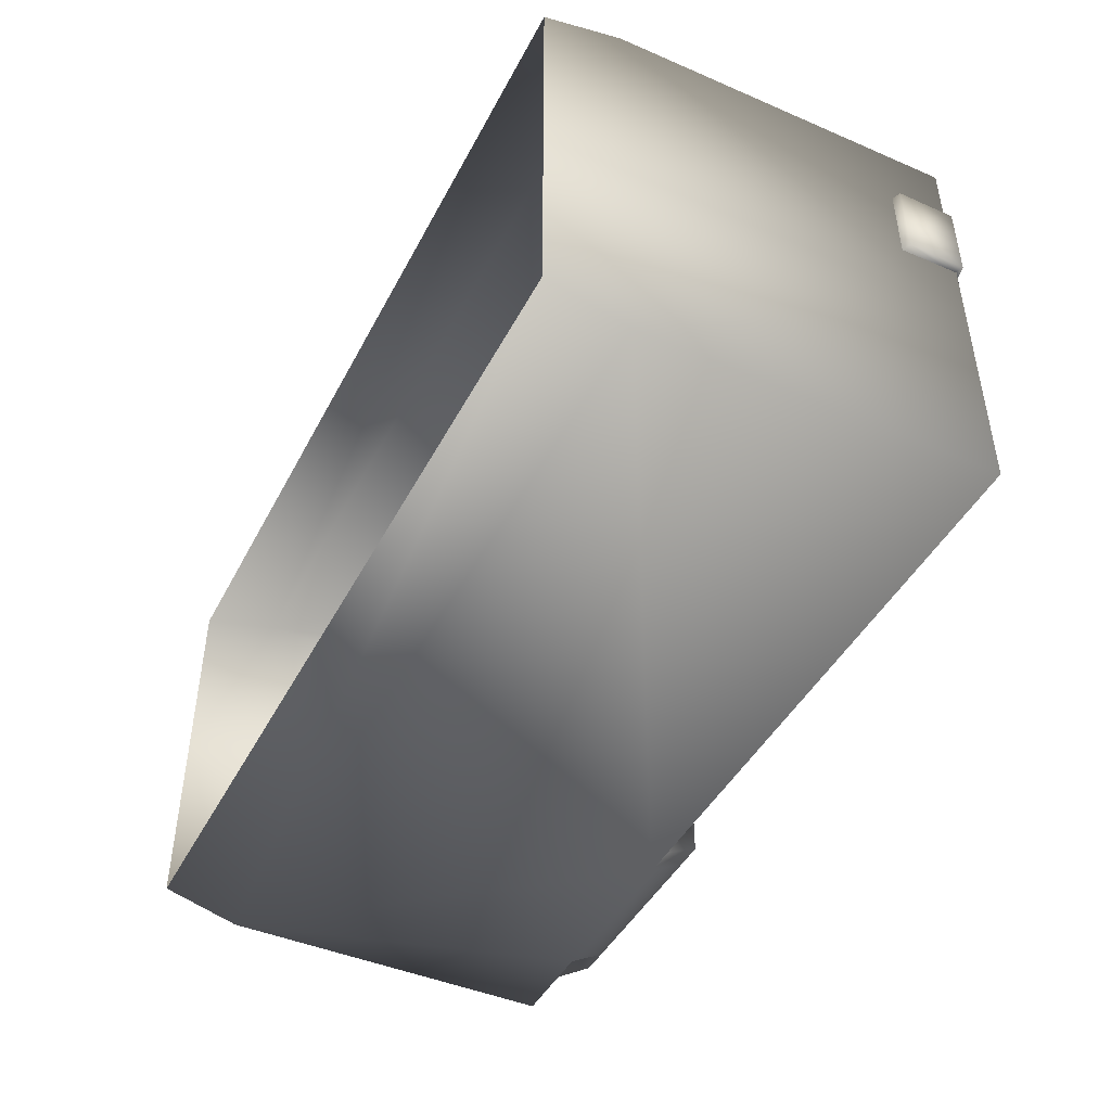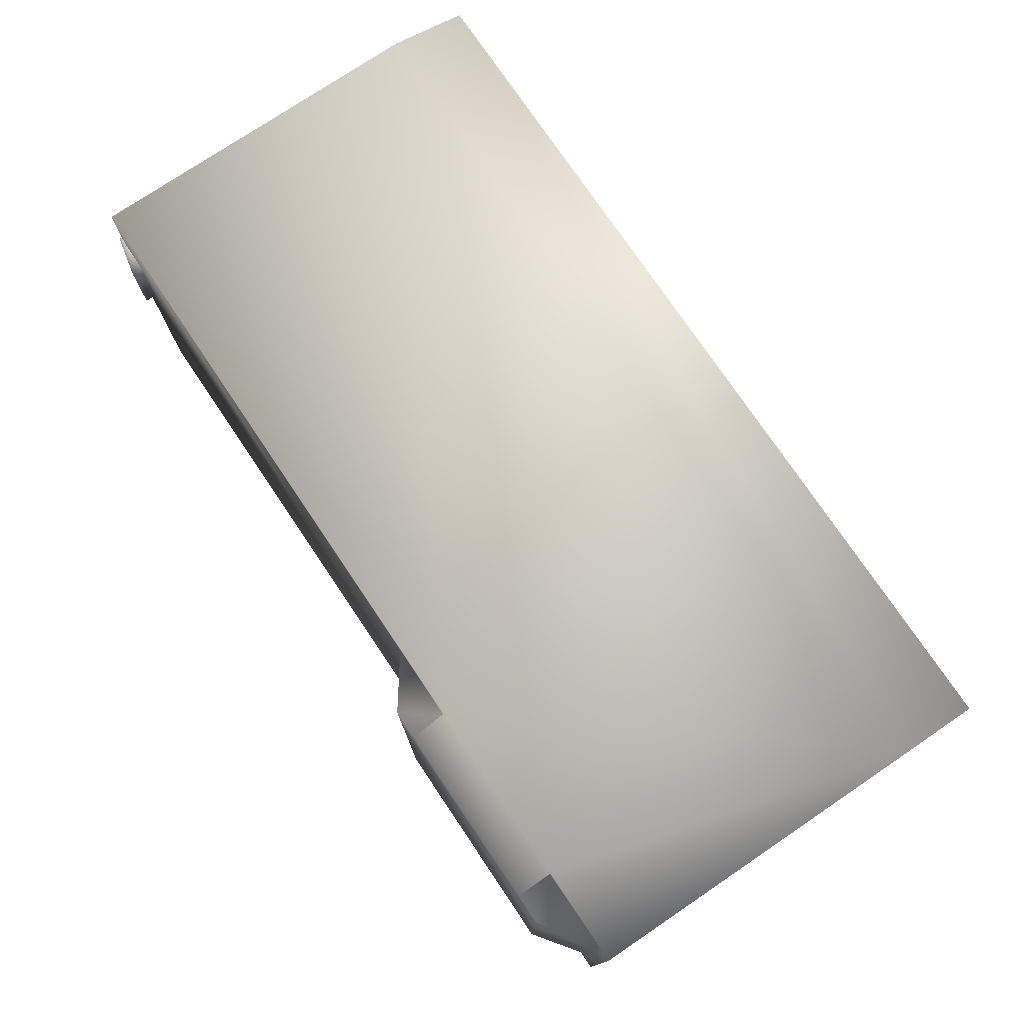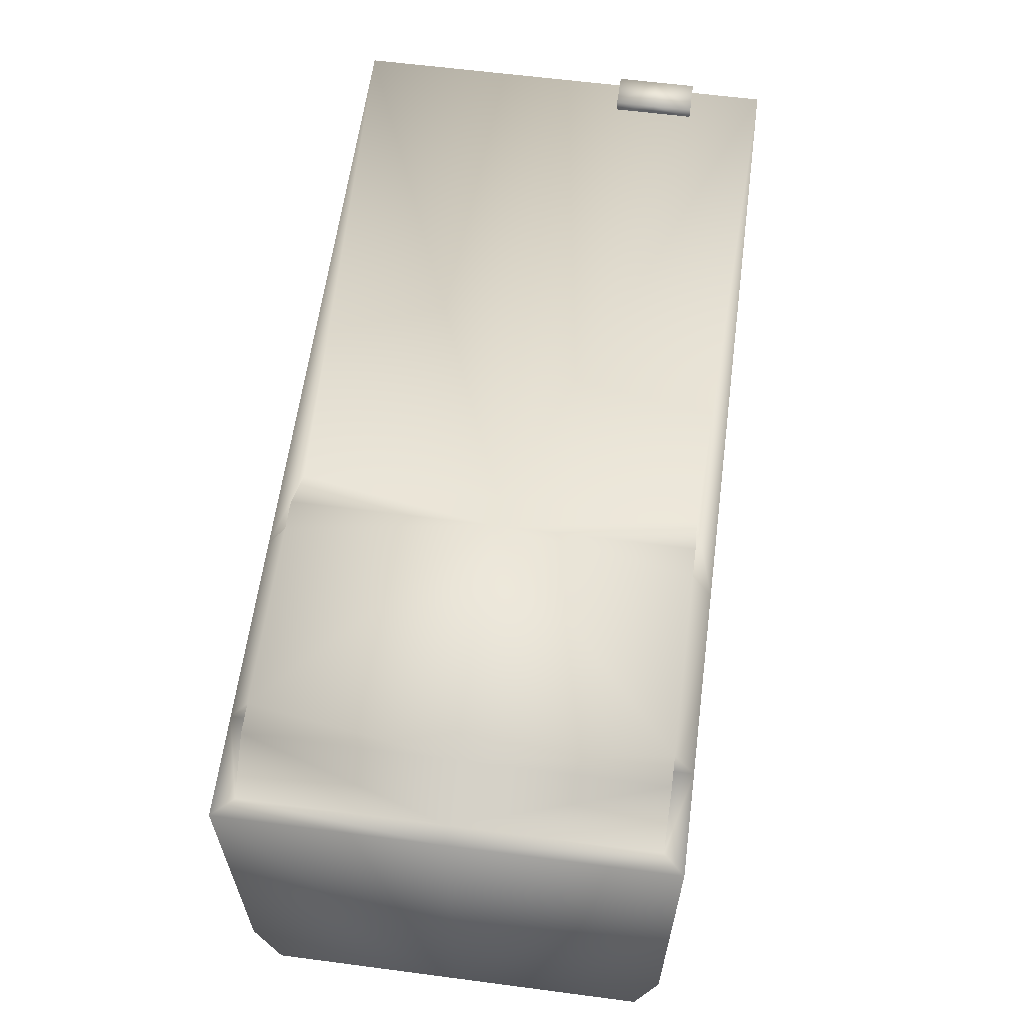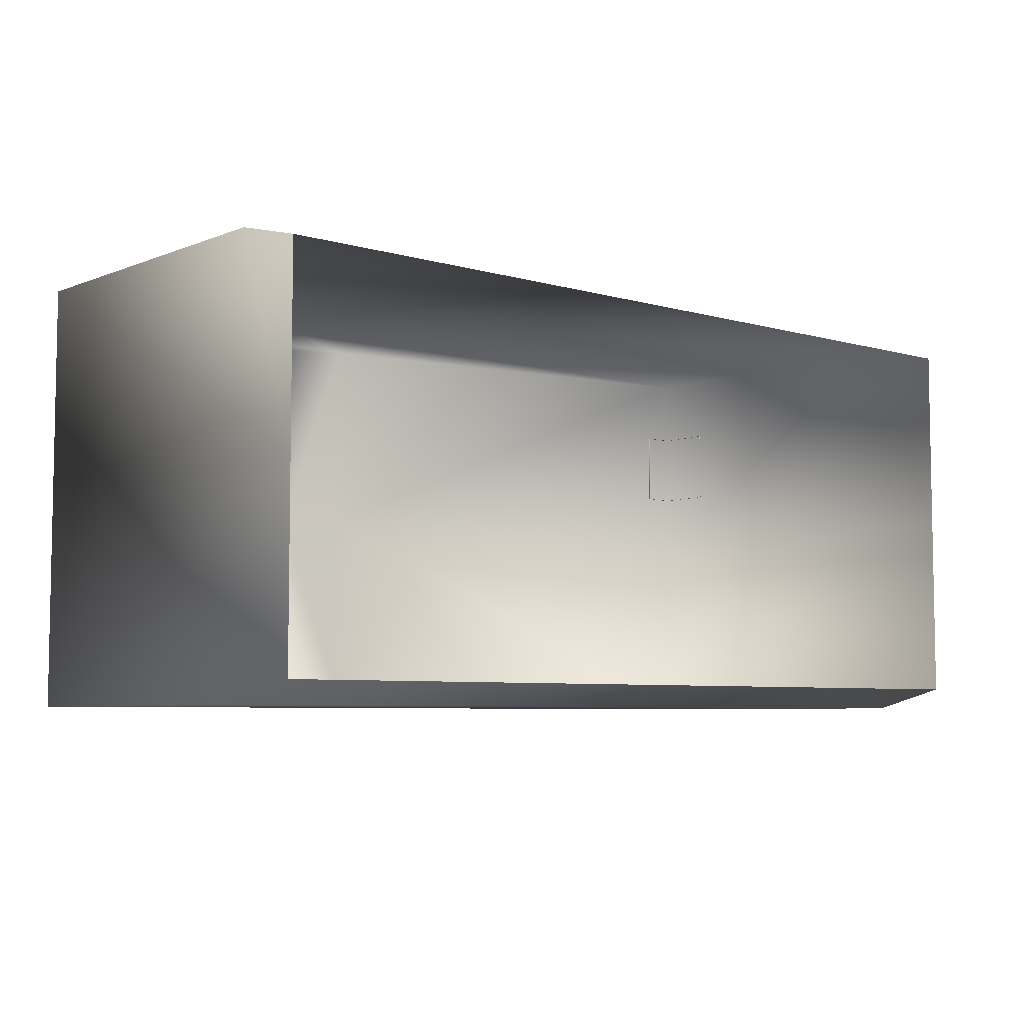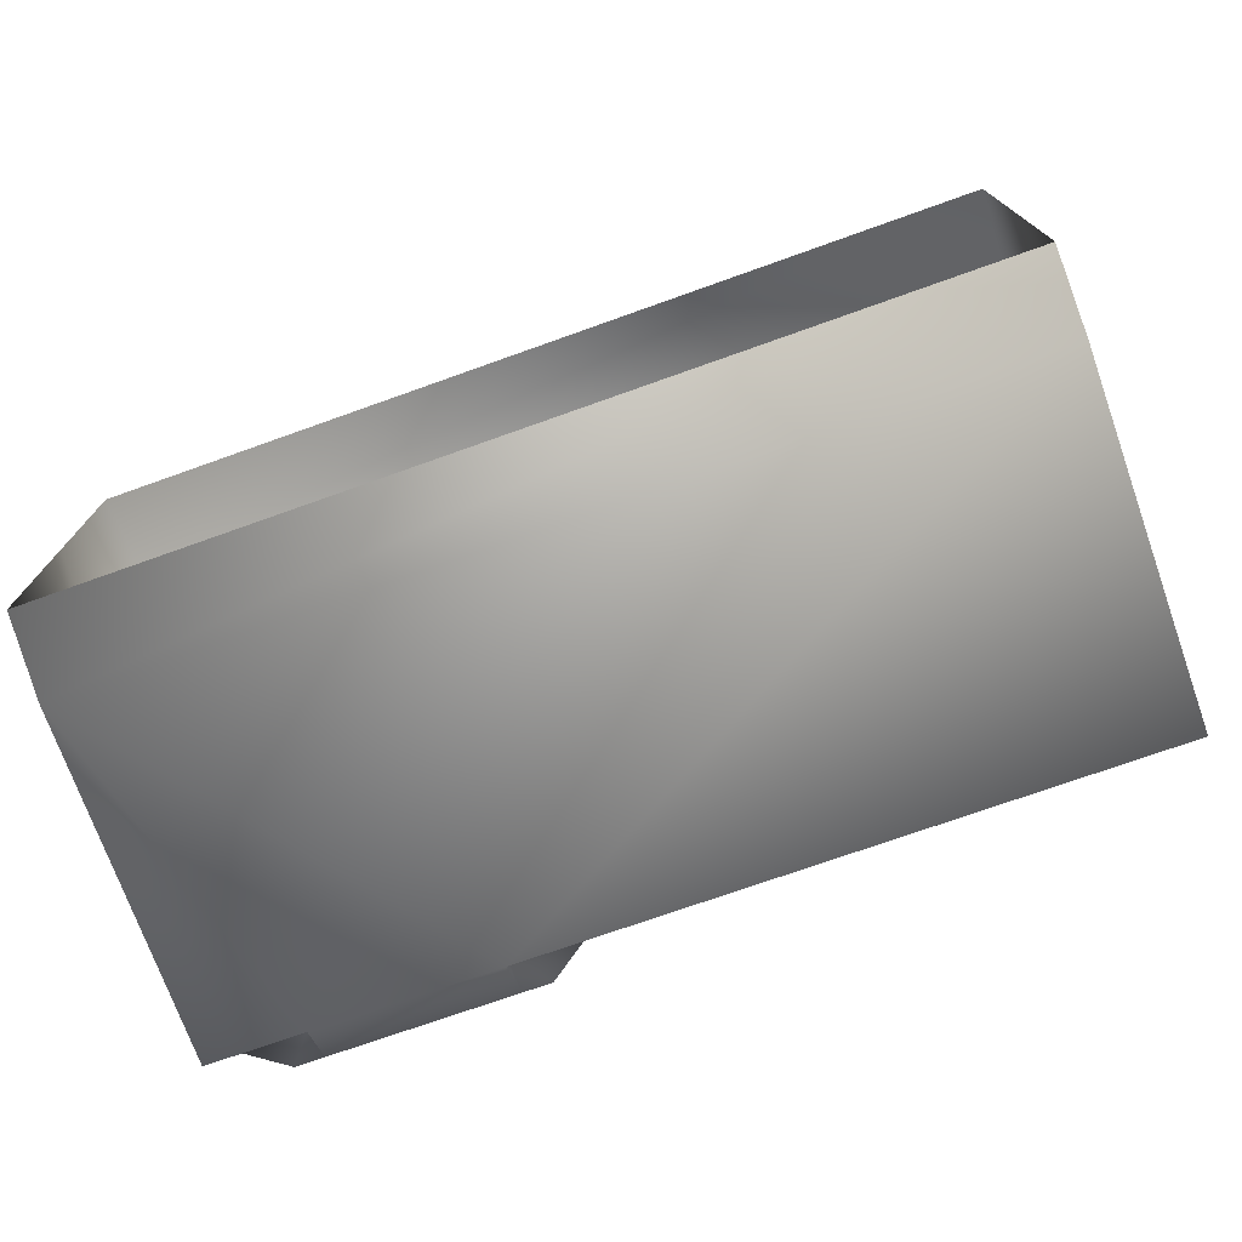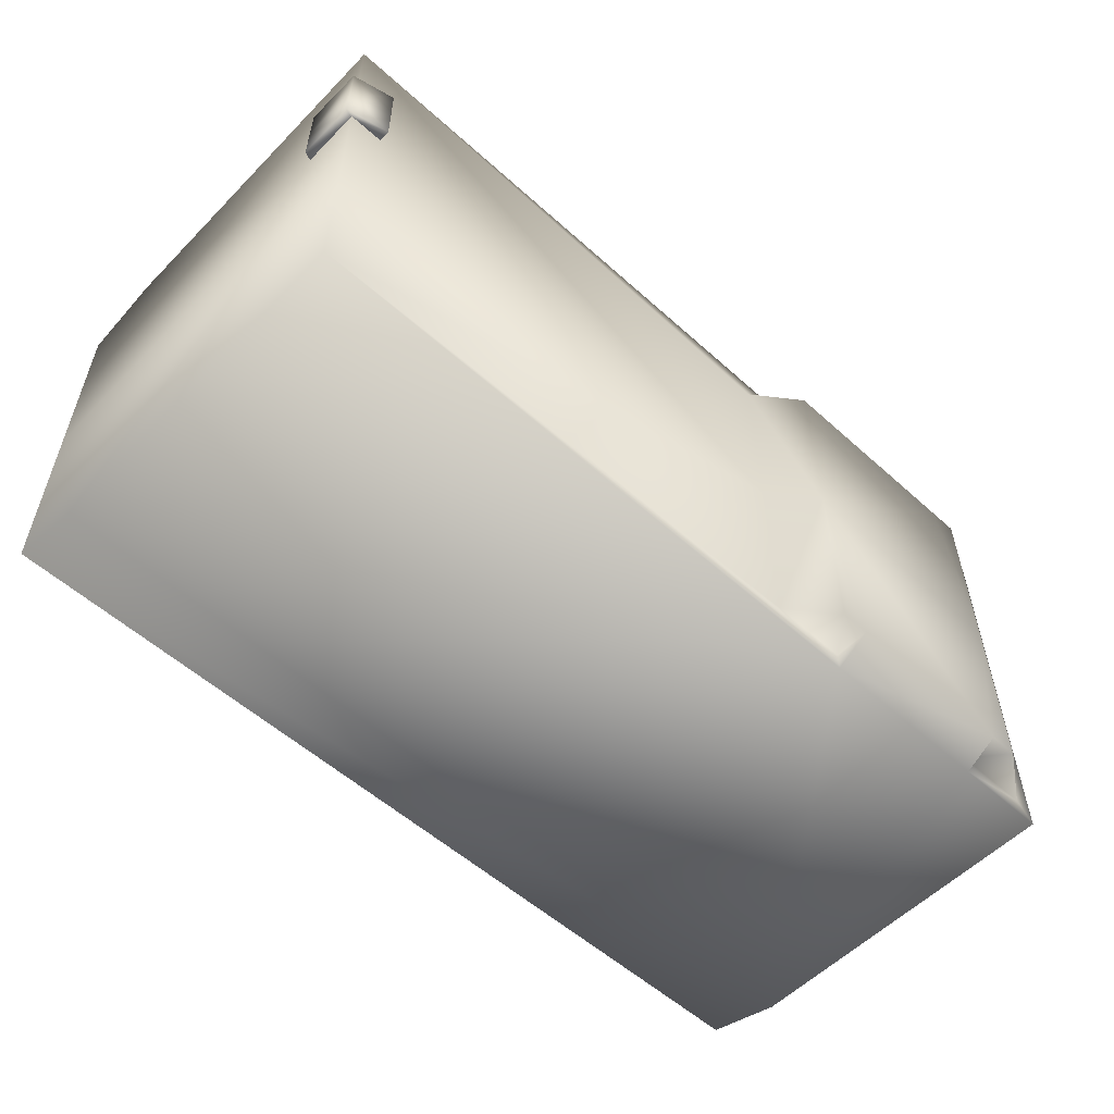
<metadata>
{"format":"obj","ext":"obj","renderer":"f3d","projection":"perspective","resolution":1024,"background":"white","views":[{"elev":-45.0,"azim":63.6,"up":"+Z"},{"elev":76.0,"azim":-124.0,"up":"+Z"},{"elev":61.0,"azim":-82.4,"up":"+Y"},{"elev":-6.1,"azim":-40.9,"up":"+Z"},{"elev":-73.5,"azim":19.6,"up":"+Z"},{"elev":-55.4,"azim":136.6,"up":"+Z"}]}
</metadata>
<code>
g fcbg_greathole_001_building_05
v 3.221 3.105 4.033e-07
v 3.221 0.5724 1.552
v 3.221 3.105 1.552
v 3.221 5.15e-05 -1.928e-07
v 3.221 5.078e-05 1.399
v 3.221 0.5724 -1.552
v 3.221 3.105 -1.552
v 3.221 5.126e-05 -1.399
v 3.221 5.078e-05 1.399
v -3.281 5.054e-05 1.399
v -3.281 0.5724 1.552
v 3.221 0.5724 1.552
v -1.257 3.105 1.552
v 3.221 3.105 1.552
v -2.577 3.105 1.552
v -3.281 3.105 1.552
v -3.145 3.105 1.408
v -3.281 3.105 1.649e-07
v -0.6899 3.105 1.408
v -0.6899 3.105 2.841e-07
v 3.221 3.105 4.033e-07
v 3.221 3.105 -1.552
v -0.6899 3.105 -1.408
v -1.257 3.105 -1.552
v -1.257 3.105 -1.408
v -1.046 3.365 2.841e-07
v -0.6899 3.105 -1.408
v -1.046 3.365 -1.408
v -1.257 3.105 -1.408
v -1.257 3.365 -1.408
v -1.257 3.105 -1.552
v -2.577 3.365 -1.408
v -1.257 3.105 1.408
v -1.046 3.365 1.408
v -1.257 3.365 1.408
v -2.577 3.365 1.408
v -2.789 3.365 1.649e-07
v -2.577 3.105 1.408
v -2.789 3.365 1.408
v -3.145 3.105 1.649e-07
v -2.789 3.365 -1.408
v -3.145 3.105 -1.408
v -3.281 3.105 -1.552
v -2.577 3.105 -1.408
v -2.577 3.105 -1.552
v -3.281 0.5724 -1.552
v 3.221 0.5724 -1.552
v 3.221 3.105 -1.552
v 3.221 5.126e-05 -1.399
v -3.281 5.102e-05 -1.399
v -3.281 0.5724 1.552
v -3.281 5.054e-05 1.399
v -3.281 5.102e-05 -4.312e-07
v -3.281 3.105 1.552
v -3.281 3.105 1.649e-07
v -3.281 3.105 -1.552
v -3.281 0.5724 -1.552
v -3.281 5.102e-05 -1.399
v 2.971 3.094 1.029
v 2.971 3.094 0.7376
v 2.971 3.187 0.7376
v 2.971 3.094 0.4463
v 2.971 3.187 1.029
v 3.211 3.094 1.029
v 2.971 3.187 0.4463
v 3.211 3.094 0.4463
v 3.277 3.12 0.7376
v 3.277 3.12 1.029
v 3.277 3.12 0.4463
v 3.281 2.697 1.029
v 3.211 2.669 1.029
v 3.211 2.669 0.7376
v 3.281 2.697 0.7376
v 3.281 2.697 0.4463
v 3.211 2.669 0.4463
g fcbg_greathole_001_building_05_0
f 3 2 1
f 2 4 1
f 5 4 2
f 4 6 1
f 6 7 1
f 4 8 6
f 11 10 9
f 12 11 9
f 12 13 11
f 14 13 12
f 13 15 11
f 15 16 11
f 17 16 15
f 16 17 18
f 14 19 13
f 19 14 20
f 14 21 20
f 21 22 20
f 22 23 20
f 23 22 24
f 25 23 24
f 20 26 19
f 26 20 27
f 28 26 27
f 28 27 29
f 30 28 29
f 28 30 26
f 30 29 31
f 30 32 26
f 30 31 32
f 19 33 13
f 19 34 33
f 26 34 19
f 34 35 33
f 33 35 13
f 35 34 26
f 35 36 13
f 36 35 26
f 36 15 13
f 32 37 26
f 37 36 26
f 36 38 15
f 38 17 15
f 36 39 38
f 39 17 38
f 39 36 37
f 17 39 40
f 39 37 40
f 17 40 18
f 37 41 40
f 32 41 37
f 40 42 18
f 41 42 40
f 42 43 18
f 32 44 41
f 44 42 41
f 45 43 42
f 44 45 42
f 44 32 45
f 43 45 46
f 31 45 32
f 45 31 46
f 31 47 46
f 31 48 47
f 46 47 49
f 50 46 49
f 53 52 51
f 51 54 53
f 54 55 53
f 53 55 56
f 57 53 56
f 58 53 57
f 61 60 59
f 62 60 61
f 63 61 59
f 59 64 63
f 65 62 61
f 62 65 66
f 67 61 63
f 65 61 67
f 64 68 63
f 68 67 63
f 65 69 66
f 69 65 67
f 68 64 70
f 64 71 70
f 71 72 70
f 73 67 68
f 70 73 68
f 69 67 73
f 72 73 70
f 69 74 66
f 74 69 73
f 74 73 72
f 74 75 66
f 75 74 72

</code>
